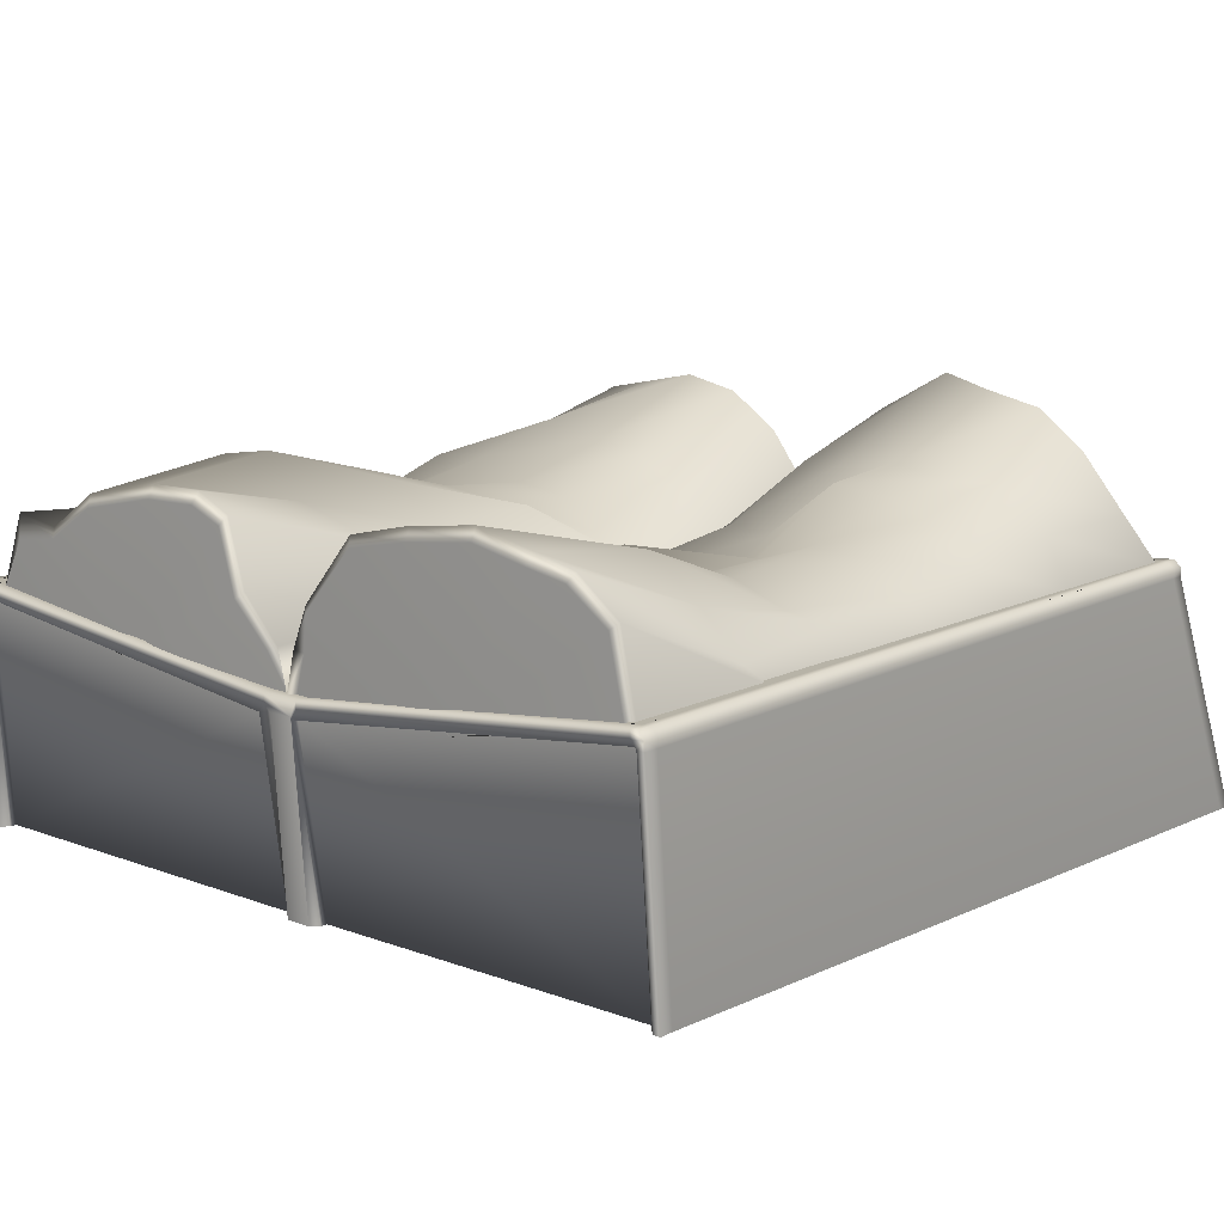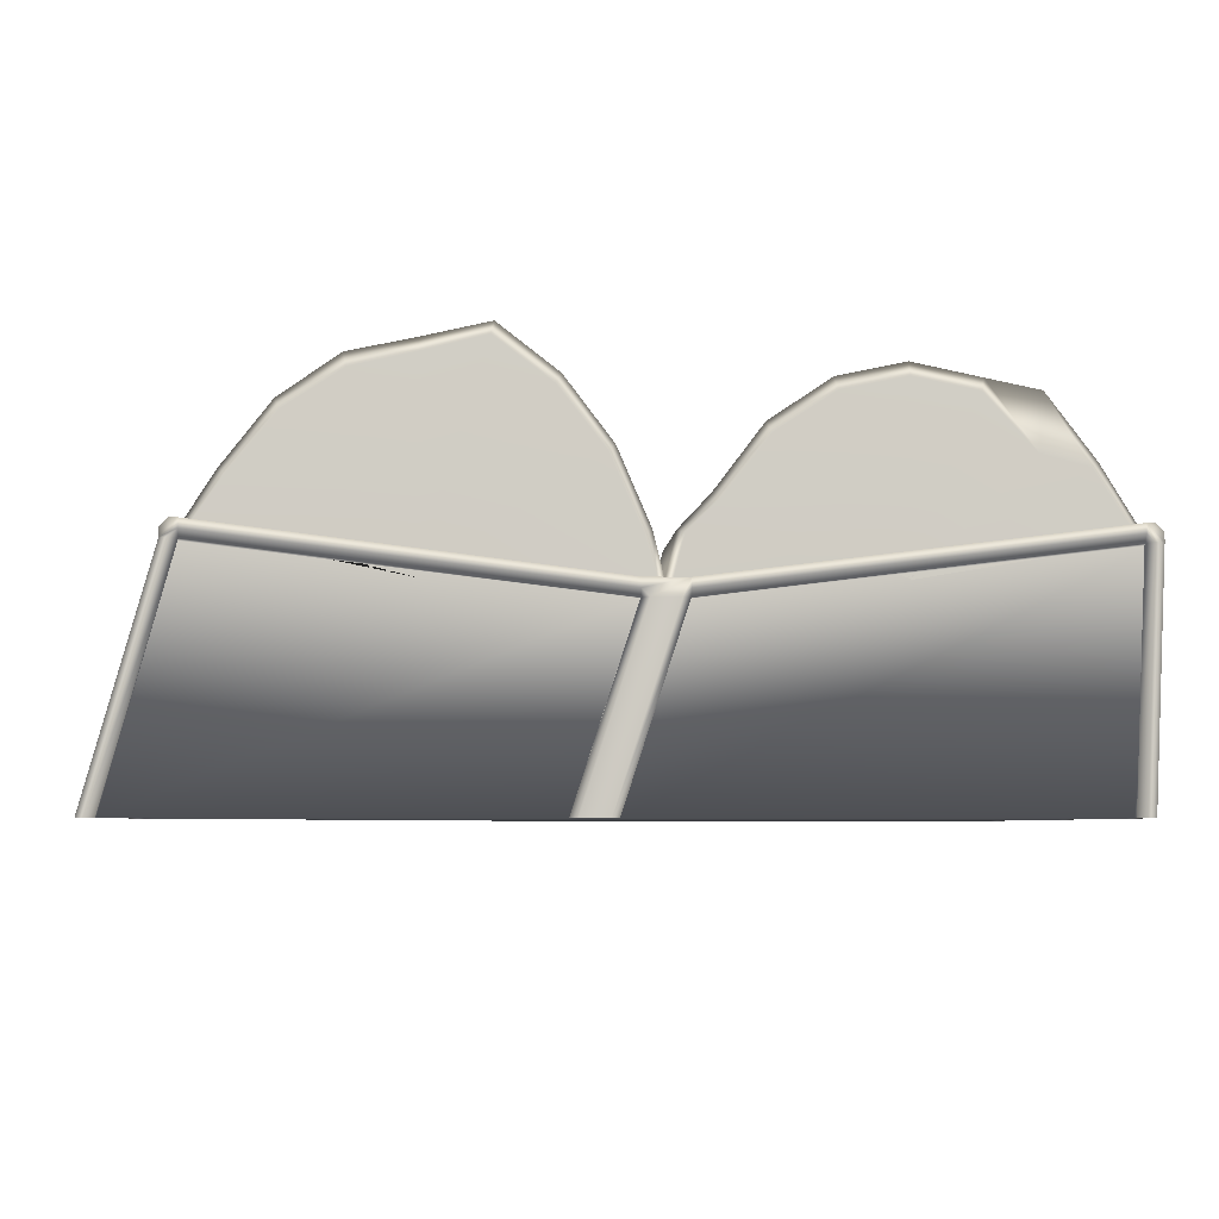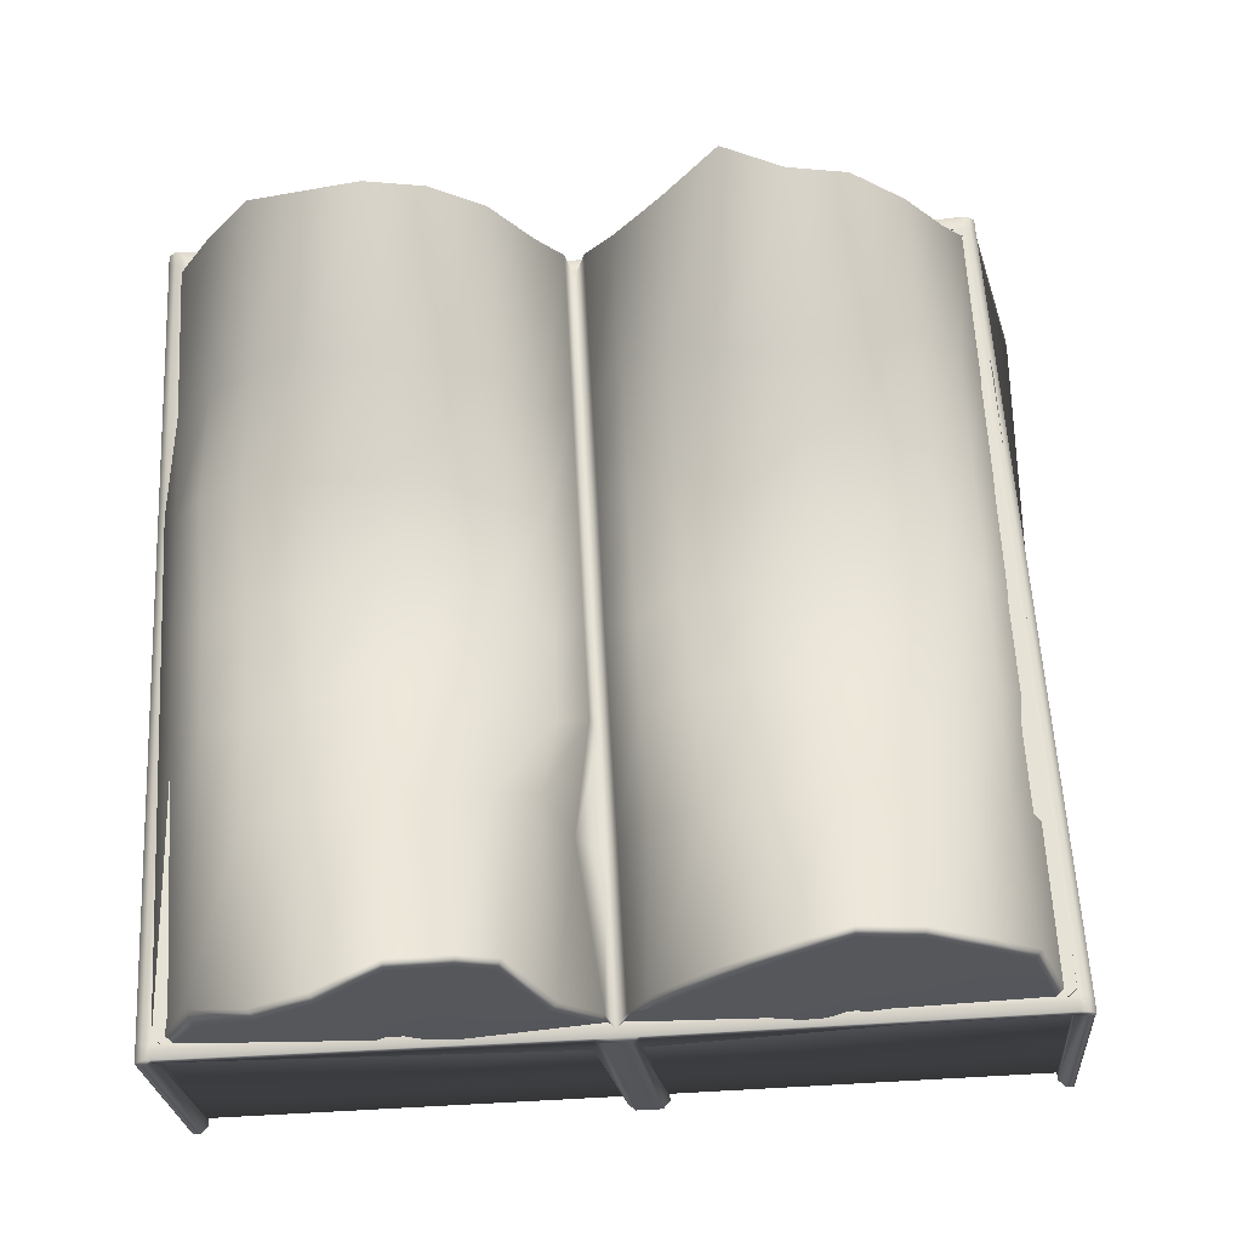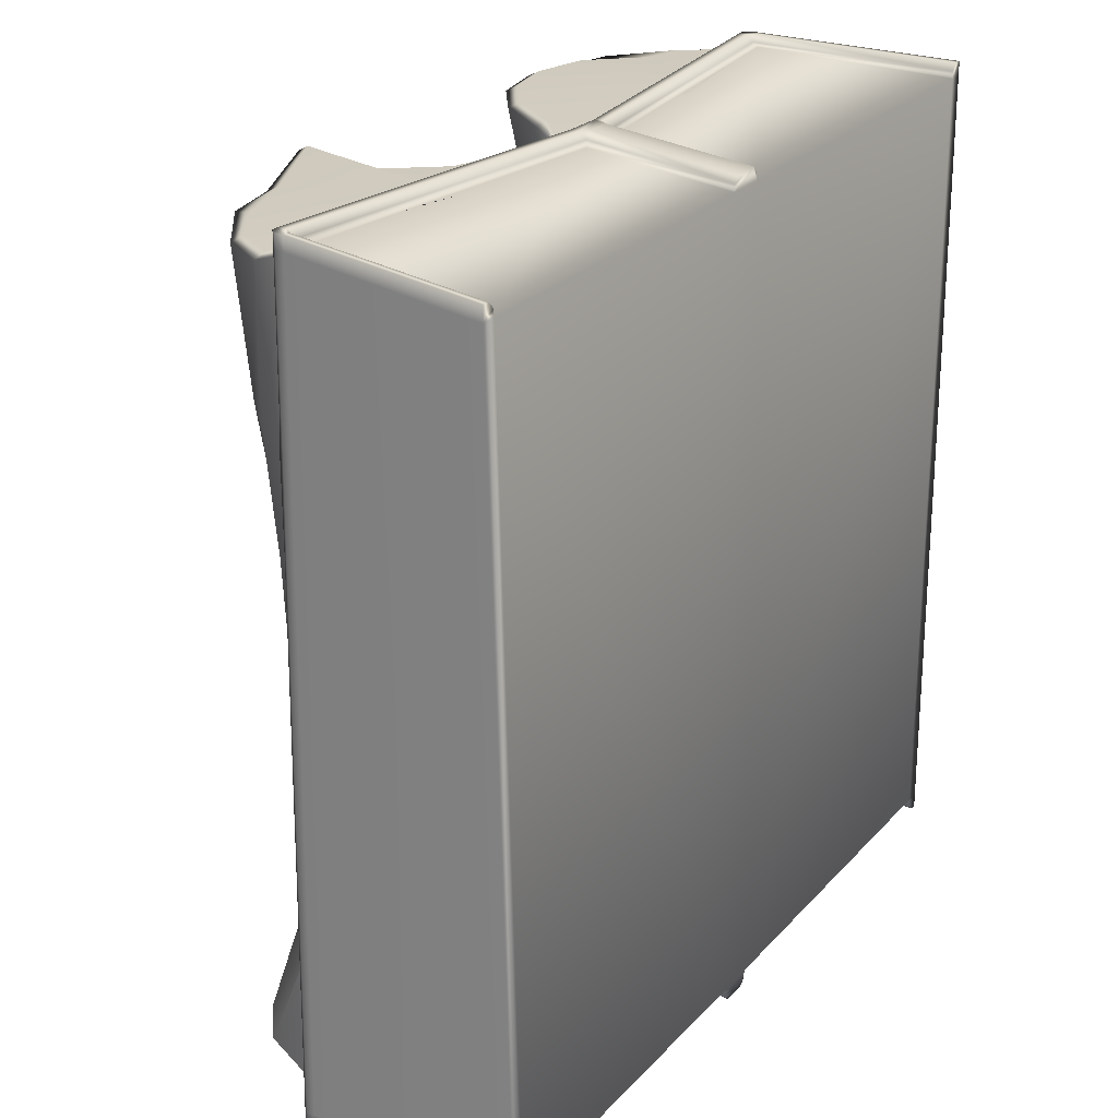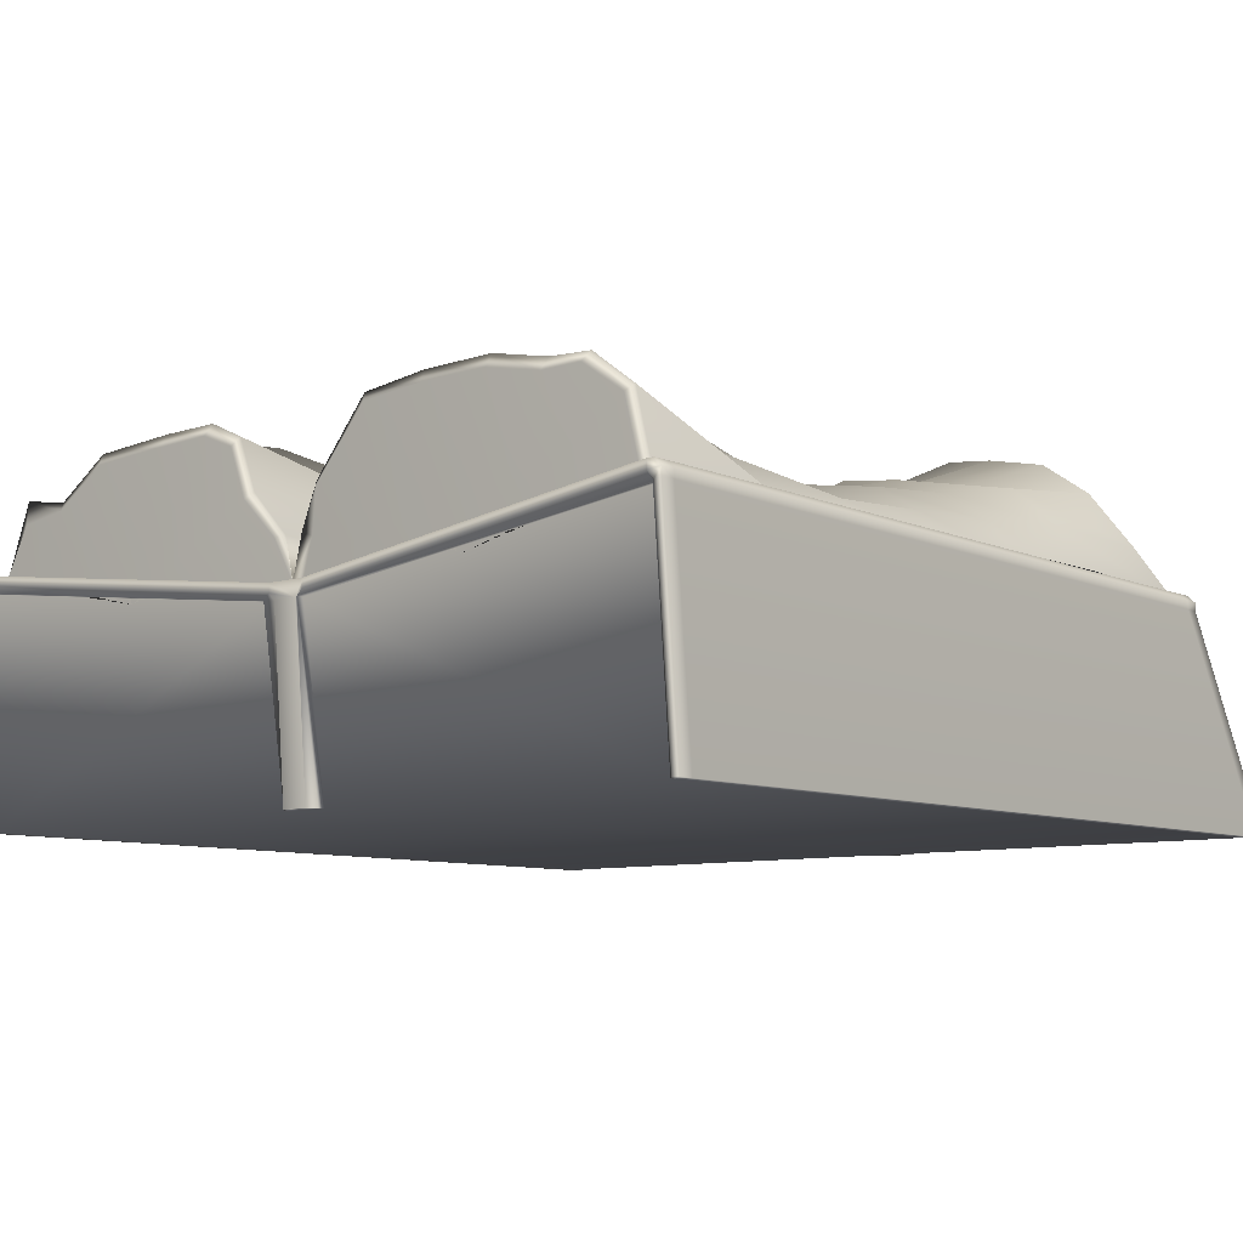
<metadata>
{"format":"obj","ext":"obj","renderer":"f3d","projection":"perspective","resolution":1024,"background":"white","views":[{"elev":12.6,"azim":-139.2,"up":"+Y"},{"elev":-4.9,"azim":-2.8,"up":"+Y"},{"elev":63.8,"azim":176.9,"up":"+Y"},{"elev":24.2,"azim":-59.0,"up":"+Z"},{"elev":-8.6,"azim":-139.7,"up":"+Y"}]}
</metadata>
<code>
o Area51_tower_area51base_d0
v -0.03754 0 0.035
v 0.03759 0 0.035
v -0.03454 0.0002 -0.035
v 0.03809 0 -0.035
v 0.0363 0 0.035
v 0.0368 0 -0.035
v 0.0382 0.02081 -0.035
v 0.0366 0.01941 0.035
v -0.03081 0.02081 0.035
v -0.03186 0.02081 -0.035
v -0.03326 0.0002 -0.035
v -0.03626 0 0.035
v -2.958e-05 0 0.035
v 0.00237 0 -0.035
v 0.00497 0.01681 -0.0339
v 0.00497 0.01681 0.035
v 0.00143 0.01681 0.035
v 0.00143 0.01681 -0.0339
v -0.00117 0 -0.035
v -0.00357 0 0.035
v 0.00143 0.01542 -0.035
v -0.03186 0.01942 -0.035
v -0.03314 0.01942 -0.035
v -0.03209 0.01942 0.035
v -0.03186 0.01942 0.035
v 0.00143 0.01542 0.035
v 0.00497 0.01542 0.035
v 0.0382 0.01942 0.035
v 0.03849 0.01942 0.035
v 0.03949 0.01942 -0.035
v 0.0382 0.01942 -0.035
v 0.00497 0.01542 -0.035
v -0.03209 0.01942 0.03625
v -0.03081 0.02081 0.03625
v 0.0372 0.02081 0.03625
v 0.03849 0.01942 0.03625
v 0.00497 0.01681 0.03625
v 0.00143 0.01681 0.03625
v -0.03754 0 0.03625
v 0.03759 0 0.03625
v -0.03186 0.02081 -0.03625
v -0.03314 0.01942 -0.03625
v 0.0382 0.02081 -0.03625
v 0.03949 0.01942 -0.03625
v 0.00497 0.01681 -0.03515
v 0.00143 0.01681 -0.03515
v -0.03454 0.0002 -0.03625
v 0.03809 0 -0.03625
v 0.03783 0.01942 0.03625
v 0.0372 0.02004 0.03625
v 0.0372 0.01942 0.03563
v 0.00497 0.01542 0.03563
v 0.00497 0.01604 0.03625
v 0.004345 0.01542 0.03625
v -0.03081 0.01942 0.03563
v -0.03081 0.02004 0.03625
v -0.03143 0.01942 0.03625
v 0.002055 0.01542 0.03625
v 0.00143 0.01604 0.03625
v 0.00143 0.01542 0.03563
v -0.03688 0 0.03625
v -0.03626 0 0.03563
v -0.002945 0 0.03625
v -0.00357 0 0.03563
v -0.0006545 0 0.03625
v -2.958e-05 0 0.03563
v 0.03693 0 0.03625
v 0.0363 0 0.03563
v 0.0382 0.01942 -0.03563
v 0.0382 0.02004 -0.03625
v 0.03883 0.01942 -0.03625
v 0.004345 0.01542 -0.03515
v 0.00497 0.01604 -0.03515
v 0.00497 0.01542 -0.03563
v -0.03248 0.01942 -0.03625
v -0.03186 0.02004 -0.03625
v -0.03186 0.01942 -0.03563
v 0.00143 0.01542 -0.03563
v 0.00143 0.01604 -0.03515
v 0.002055 0.01542 -0.03515
v -0.0005455 0 -0.03625
v -0.00117 0 -0.03563
v -0.03388 0.0002 -0.03625
v -0.03326 0.0002 -0.03563
v 0.03743 0 -0.03625
v 0.0368 0 -0.03563
v 0.001745 0 -0.03625
v 0.00237 0 -0.03563
v -0.03145 0.02081 0.035
v -0.03209 0.02017 0.035
v -0.03314 0.02017 -0.035
v -0.0325 0.02081 -0.035
v 0.03849 0.02017 0.035
v 0.03785 0.02081 0.035
v 0.03885 0.02081 -0.035
v 0.03949 0.02017 -0.035
v -0.03209 0.02017 0.03625
v -0.03145 0.02081 0.03625
v 0.03785 0.02081 0.03625
v 0.03849 0.02017 0.03625
v -0.03314 0.02017 -0.03625
v -0.0325 0.02081 -0.03625
v 0.03949 0.02017 -0.03625
v 0.03885 0.02081 -0.03625
v -0.0143 0.01681 -0.035
v -0.0143 0.01681 0.035
v 0.0207 0.01681 -0.035
v 0.0207 0.01681 0.035
v 0.001756 0.02011 -0.0339
v 0.002344 0.02036 -0.03442
v 0.000293 0.02347 -0.035
v 0.0008578 0.02401 -0.03442
v -0.004476 0.02899 -0.035
v -0.004014 0.02983 -0.03442
v -0.009155 0.02985 -0.0339
v -0.008892 0.03092 -0.03332
v -0.0143 0.03029 -0.0327
v -0.0143 0.03145 -0.03212
v -0.01944 0.02925 -0.0327
v -0.01971 0.03032 -0.03212
v -0.02412 0.02889 -0.0338
v -0.02459 0.02973 -0.03322
v -0.02789 0.02627 -0.0338
v -0.02846 0.02681 -0.03322
v -0.03036 0.02011 -0.035
v -0.03094 0.02036 -0.03442
v -0.0318 0.02081 -0.03442
v -0.03122 0.02081 -0.035
v 0.002616 0.01681 -0.0339
v 0.0032 0.01681 -0.03442
v 0.001756 0.02011 0.0344
v 0.002344 0.02036 0.03442
v -0.000707 0.02627 0.0325
v -0.0001422 0.02681 0.03192
v -0.004476 0.03109 0.0325
v -0.004014 0.03193 0.03192
v -0.009155 0.03415 0.035
v -0.008892 0.03522 0.03442
v -0.0143 0.03319 0.0332
v -0.0143 0.03435 0.03262
v -0.01944 0.03215 0.0326
v -0.01971 0.03322 0.03262
v -0.02412 0.02909 0.0326
v -0.02459 0.02993 0.03202
v -0.02789 0.02427 0.0332
v -0.02846 0.02481 0.03262
v -0.03036 0.02011 0.035
v -0.03094 0.02036 0.03442
v -0.03017 0.02081 0.035
v -0.03075 0.02081 0.03442
v 0.0032 0.01681 0.03442
v 0.002616 0.01681 0.035
v 0.03676 0.02011 -0.035
v 0.03734 0.02036 -0.03442
v 0.03429 0.02467 -0.035
v 0.03486 0.02681 -0.03442
v 0.02992 0.02529 -0.035
v 0.03039 0.02613 -0.03442
v 0.02524 0.02835 -0.035
v 0.02551 0.02942 -0.03442
v 0.0201 0.02939 -0.0331
v 0.0201 0.03055 -0.03252
v 0.01496 0.02955 -0.0331
v 0.01469 0.03062 -0.03252
v 0.01188 0.02829 -0.0331
v 0.01141 0.02913 -0.03252
v 0.008107 0.02347 -0.035
v 0.007542 0.02401 -0.03442
v 0.004644 0.02011 -0.035
v 0.004057 0.02036 -0.03442
v 0.003784 0.01681 -0.0339
v 0.03762 0.02081 -0.035
v 0.0382 0.02081 -0.03442
v 0.03676 0.02011 0.035
v 0.03734 0.02036 0.03442
v 0.03369 0.02487 0.035
v 0.03426 0.02541 0.03442
v 0.02992 0.02589 0.035
v 0.03039 0.03053 0.03442
v 0.02584 0.03035 0.035
v 0.02611 0.03142 0.03442
v 0.0207 0.03139 0.035
v 0.0207 0.03255 0.03442
v 0.01556 0.03035 0.035
v 0.01529 0.03142 0.03442
v 0.01088 0.02729 0.035
v 0.01041 0.02813 0.03442
v 0.007107 0.02247 0.035
v 0.006542 0.02301 0.03442
v 0.004644 0.02011 0.0344
v 0.004057 0.02036 0.03442
v 0.003784 0.01681 0.035
v 0.0366 0.01941 0.03442
v 0.03602 0.01941 0.035
v -0.0318 0.02081 0
v -0.03094 0.02029 5.821e-13
v -0.02846 0.02322 -1.164e-12
v -0.02459 0.02555 2.91e-13
v -0.01971 0.02585 0
v -0.0143 0.02417 0
v -0.009492 0.02085 -1.455e-13
v -0.004014 0.02215 0
v -0.0001422 0.02122 -0.0018
v 0.002344 0.01729 0
v 0.0032 0.01681 0
v 0.004057 0.01809 5.821e-13
v 0.006542 0.01902 -0.0018
v 0.01041 0.02555 0
v 0.01469 0.02565 0
v 0.0201 0.02617 0
v 0.02611 0.02485 0
v 0.03099 0.02335 5.821e-13
v 0.03486 0.02102 -2.91e-13
v 0.03734 0.02029 -1.746e-12
v 0.0382 0.02081 0
v 0.0382 0.02081 0.01002
v 0.03734 0.02033 0.01002
v 0.03486 0.0238 0.01002
v 0.03099 0.02655 0.01002
v 0.02551 0.02692 0.01002
v 0.0207 0.02513 0.01002
v 0.01529 0.02452 0.01002
v 0.01041 0.02055 0.01002
v 0.006542 0.0178 0.01002
v 0.004057 0.01813 0.01002
v 0.0032 0.01681 0.01002
v 0.002344 0.02033 0.01002
v -0.0001422 0.0216 0.01002
v -0.004014 0.02435 0.01002
v -0.008892 0.02412 0.008223
v -0.0143 0.02893 0.01002
v -0.01971 0.02832 0.01002
v -0.02459 0.02655 0.01002
v -0.02846 0.0238 0.01002
v -0.03094 0.02033 0.01002
v -0.0318 0.02081 0.01002
v 0.0376 0.01941 0.02004
v 0.03734 0.02035 0.02004
v 0.03426 0.02349 0.02004
v 0.03039 0.0271 0.02004
v 0.02551 0.02941 0.02004
v 0.0207 0.02781 0.02004
v 0.01529 0.02701 0.02004
v 0.01041 0.0247 0.02004
v 0.006542 0.01889 0.02004
v 0.004057 0.02035 0.02004
v 0.0032 0.01681 0.02004
v 0.002344 0.02035 0.02004
v -0.0001422 0.02489 0.02004
v -0.004014 0.0285 0.02004
v -0.008892 0.02881 0.01824
v -0.0143 0.02961 0.01824
v -0.01971 0.02881 0.01824
v -0.02459 0.0285 0.02004
v -0.02846 0.02489 0.02004
v -0.03094 0.02035 0.02004
v -0.0318 0.02081 0.02004
v 0.0382 0.02081 -0.009968
v 0.03734 0.02033 -0.009968
v 0.03486 0.0216 -0.009968
v 0.03099 0.02435 -0.009968
v 0.02611 0.02612 -0.009968
v 0.0207 0.02893 -0.009968
v 0.01529 0.02832 -0.009968
v 0.01141 0.02515 -0.009968
v 0.006542 0.0208 -0.009968
v 0.004057 0.02033 -0.009968
v 0.0032 0.01681 -0.009968
v 0.002344 0.01823 -0.009968
v -0.0001422 0.0217 -0.009968
v -0.004014 0.02435 -0.009968
v -0.008892 0.02612 -0.009968
v -0.0143 0.02403 -0.009968
v -0.01971 0.02492 -0.009968
v -0.02459 0.02315 -0.009968
v -0.02846 0.0226 -0.009968
v -0.03094 0.02033 -0.009968
v -0.0318 0.02081 -0.009968
v 0.0382 0.02081 -0.01998
v 0.03734 0.02035 -0.01998
v 0.03486 0.02269 -0.01998
v 0.03099 0.0263 -0.01998
v 0.02611 0.03081 -0.01998
v 0.0207 0.03161 -0.01998
v 0.01689 0.02781 -0.01998
v 0.01201 0.0255 -0.01808
v 0.008142 0.02489 -0.01808
v 0.005657 0.02035 -0.01998
v 0.0032 0.01681 -0.01998
v 0.002344 0.02035 -0.01998
v -0.0001422 0.02279 -0.01998
v -0.004614 0.0236 -0.01998
v -0.008892 0.02591 -0.01998
v -0.0143 0.02671 -0.01998
v -0.01971 0.02861 -0.01998
v -0.02459 0.0251 -0.01998
v -0.02846 0.02149 -0.01998
v -0.03094 0.02035 -0.01998
v -0.0318 0.02081 -0.01998
g Default
f 33 57 56 34 98 97
f 35 50 49 36 100 99
f 92 89 9 10
f 8 94 95 7
f 43 104 103 44 71 70
f 3 11 12 1
f 6 4 2 5
f 29 30 96 93
f 23 24 90 91
f 14 6 5 13
f 45 43 70 73
f 16 8 7 15
f 37 53 50 35
f 9 17 18 10
f 79 76 41 46
f 12 11 19 20
f 34 56 59 38
f 18 17 16 15
f 20 19 14 13
f 37 38 59 58 54 53
f 87 81 80 72
f 11 22 21 19
f 42 75 83 47
f 3 1 24 23
f 39 61 57 33
f 26 25 12 20
f 54 58 63 65
f 28 27 13 5
f 36 49 67 40
f 2 4 30 29
f 85 71 44 48
f 32 31 6 14
f 9 89 98 34
f 97 90 24 33
f 29 93 100 36
f 99 94 8 35
f 27 28 51 52
f 8 16 37 35
f 25 26 60 55
f 17 9 34 38
f 37 16 17 38
f 1 12 62 61 39
f 12 25 55 62
f 24 1 39 33
f 26 20 64 60
f 65 63 64 20 13 66
f 13 27 52 66
f 28 5 68 51
f 5 2 40 67 68
f 2 29 36 40
f 102 92 10 41
f 23 91 101 42
f 7 95 104 43
f 103 96 30 44
f 15 7 43 45
f 31 32 74 69
f 10 18 46 41
f 21 22 77 78
f 45 46 18 15
f 19 21 78 82
f 22 11 84 77
f 11 3 47 83 84
f 3 23 42 47
f 30 4 48 44
f 4 6 86 85 48
f 6 31 69 86
f 32 14 88 74
f 87 88 14 19 82 81
f 49 51 68 67
f 51 50 53 52
f 52 54 65 66
f 55 57 61 62
f 56 55 60 59
f 58 60 64 63
f 49 50 51
f 52 53 54
f 55 56 57
f 58 59 60
f 80 79 46 45 73 72
f 69 71 85 86
f 70 69 74 73
f 72 74 88 87
f 75 77 84 83
f 77 76 79 78
f 78 80 81 82
f 69 70 71
f 72 73 74
f 75 76 77
f 78 79 80
f 101 102 41 76 75 42
f 89 90 97 98
f 90 89 92 91
f 91 92 102 101
f 93 94 99 100
f 94 93 96 95
f 95 96 103 104
f 269 270 203 204
f 270 271 202 203
f 271 272 201 202
f 272 273 200 201
f 273 274 199 200
f 274 275 198 199
f 275 276 197 198
f 276 277 196 197
f 277 278 195 196
f 268 269 204 205
f 111 109 105
f 113 111 105
f 115 113 105
f 117 115 105
f 119 117 105
f 121 119 105
f 123 121 105
f 125 123 105
f 128 125 105
f 109 129 105
f 131 133 106
f 133 135 106
f 135 137 106
f 137 139 106
f 139 141 106
f 141 143 106
f 143 145 106
f 145 147 106
f 147 149 106
f 152 131 106
f 259 260 213 214
f 260 261 212 213
f 261 262 211 212
f 262 263 210 211
f 263 264 209 210
f 264 265 208 209
f 265 266 207 208
f 266 267 206 207
f 267 268 205 206
f 258 259 214 215
f 155 153 107
f 157 155 107
f 159 157 107
f 161 159 107
f 163 161 107
f 165 163 107
f 167 165 107
f 169 167 107
f 171 169 107
f 153 172 107
f 174 176 108
f 176 178 108
f 178 180 108
f 180 182 108
f 182 184 108
f 184 186 108
f 186 188 108
f 188 190 108
f 190 192 108
f 194 174 108
f 110 109 111 112
f 109 110 130 129
f 112 111 113 114
f 114 113 115 116
f 116 115 117 118
f 118 117 119 120
f 120 119 121 122
f 122 121 123 124
f 124 123 125 126
f 126 125 128 127
f 132 131 152 151
f 131 132 134 133
f 133 134 136 135
f 135 136 138 137
f 137 138 140 139
f 139 140 142 141
f 141 142 144 143
f 143 144 146 145
f 145 146 148 147
f 147 148 150 149
f 154 153 155 156
f 153 154 173 172
f 156 155 157 158
f 158 157 159 160
f 160 159 161 162
f 162 161 163 164
f 164 163 165 166
f 166 165 167 168
f 168 167 169 170
f 170 169 171 130
f 175 174 194 193
f 174 175 177 176
f 176 177 179 178
f 178 179 181 180
f 180 181 183 182
f 182 183 185 184
f 184 185 187 186
f 186 187 189 188
f 188 189 191 190
f 190 191 151 192
f 256 257 150 148
f 255 256 148 146
f 254 255 146 144
f 253 254 144 142
f 252 253 142 140
f 251 252 140 138
f 250 251 138 136
f 249 250 136 134
f 248 249 134 132
f 247 248 132 151
f 246 247 151 191
f 245 246 191 189
f 244 245 189 187
f 243 244 187 185
f 242 243 185 183
f 241 242 183 181
f 240 241 181 179
f 239 240 179 177
f 238 239 177 175
f 237 238 175 193
f 215 214 217 216
f 214 213 218 217
f 213 212 219 218
f 212 211 220 219
f 211 210 221 220
f 210 209 222 221
f 209 208 223 222
f 208 207 224 223
f 207 206 225 224
f 206 205 226 225
f 205 204 227 226
f 204 203 228 227
f 203 202 229 228
f 202 201 230 229
f 201 200 231 230
f 200 199 232 231
f 199 198 233 232
f 198 197 234 233
f 197 196 235 234
f 196 195 236 235
f 216 217 238 237
f 217 218 239 238
f 218 219 240 239
f 219 220 241 240
f 220 221 242 241
f 221 222 243 242
f 222 223 244 243
f 223 224 245 244
f 224 225 246 245
f 225 226 247 246
f 226 227 248 247
f 227 228 249 248
f 228 229 250 249
f 229 230 251 250
f 230 231 252 251
f 231 232 253 252
f 232 233 254 253
f 233 234 255 254
f 234 235 256 255
f 235 236 257 256
f 279 280 259 258
f 280 281 260 259
f 281 282 261 260
f 282 283 262 261
f 283 284 263 262
f 284 285 264 263
f 285 286 265 264
f 286 287 266 265
f 287 288 267 266
f 288 289 268 267
f 289 290 269 268
f 290 291 270 269
f 291 292 271 270
f 292 293 272 271
f 293 294 273 272
f 294 295 274 273
f 295 296 275 274
f 296 297 276 275
f 297 298 277 276
f 298 299 278 277
f 173 154 280 279
f 154 156 281 280
f 156 158 282 281
f 158 160 283 282
f 160 162 284 283
f 162 164 285 284
f 164 166 286 285
f 166 168 287 286
f 168 170 288 287
f 170 130 289 288
f 130 110 290 289
f 110 112 291 290
f 112 114 292 291
f 114 116 293 292
f 116 118 294 293
f 118 120 295 294
f 120 122 296 295
f 122 124 297 296
f 124 126 298 297
f 126 127 299 298

</code>
